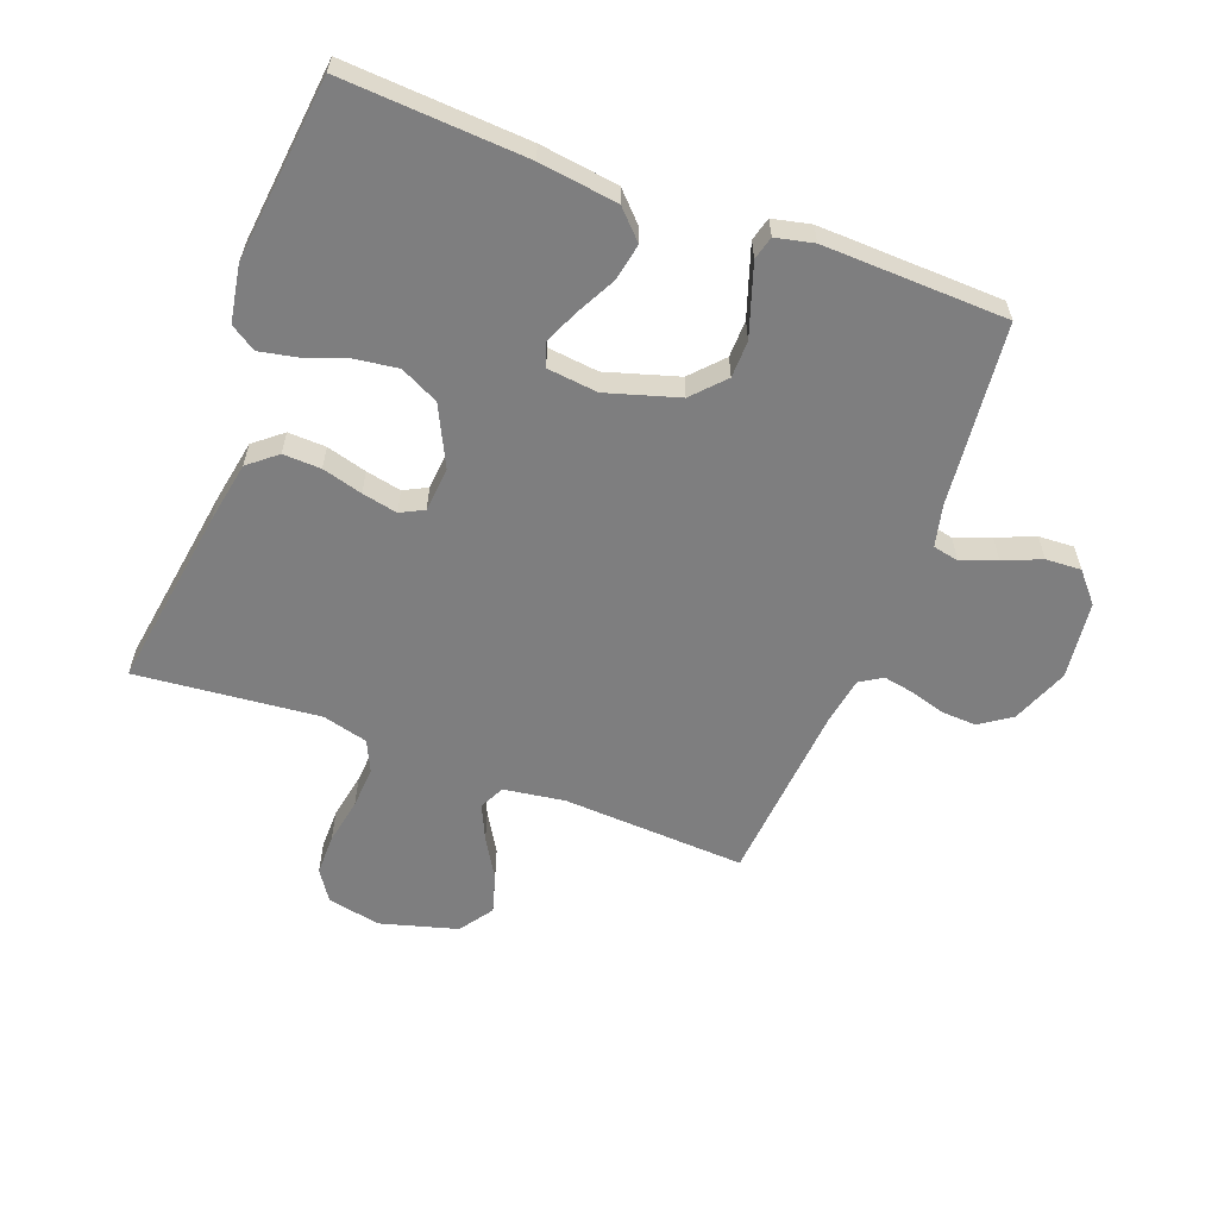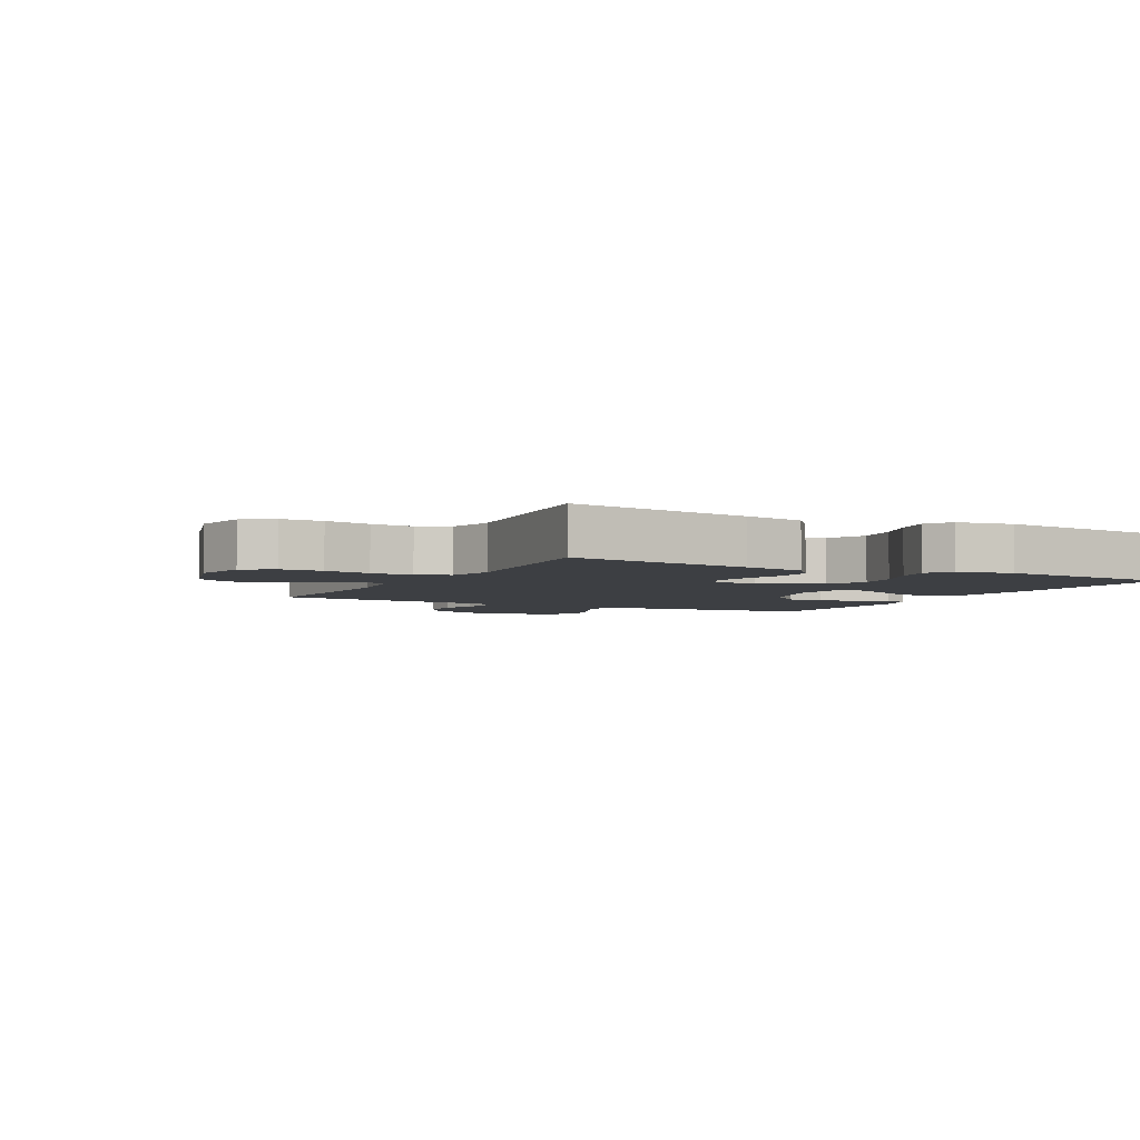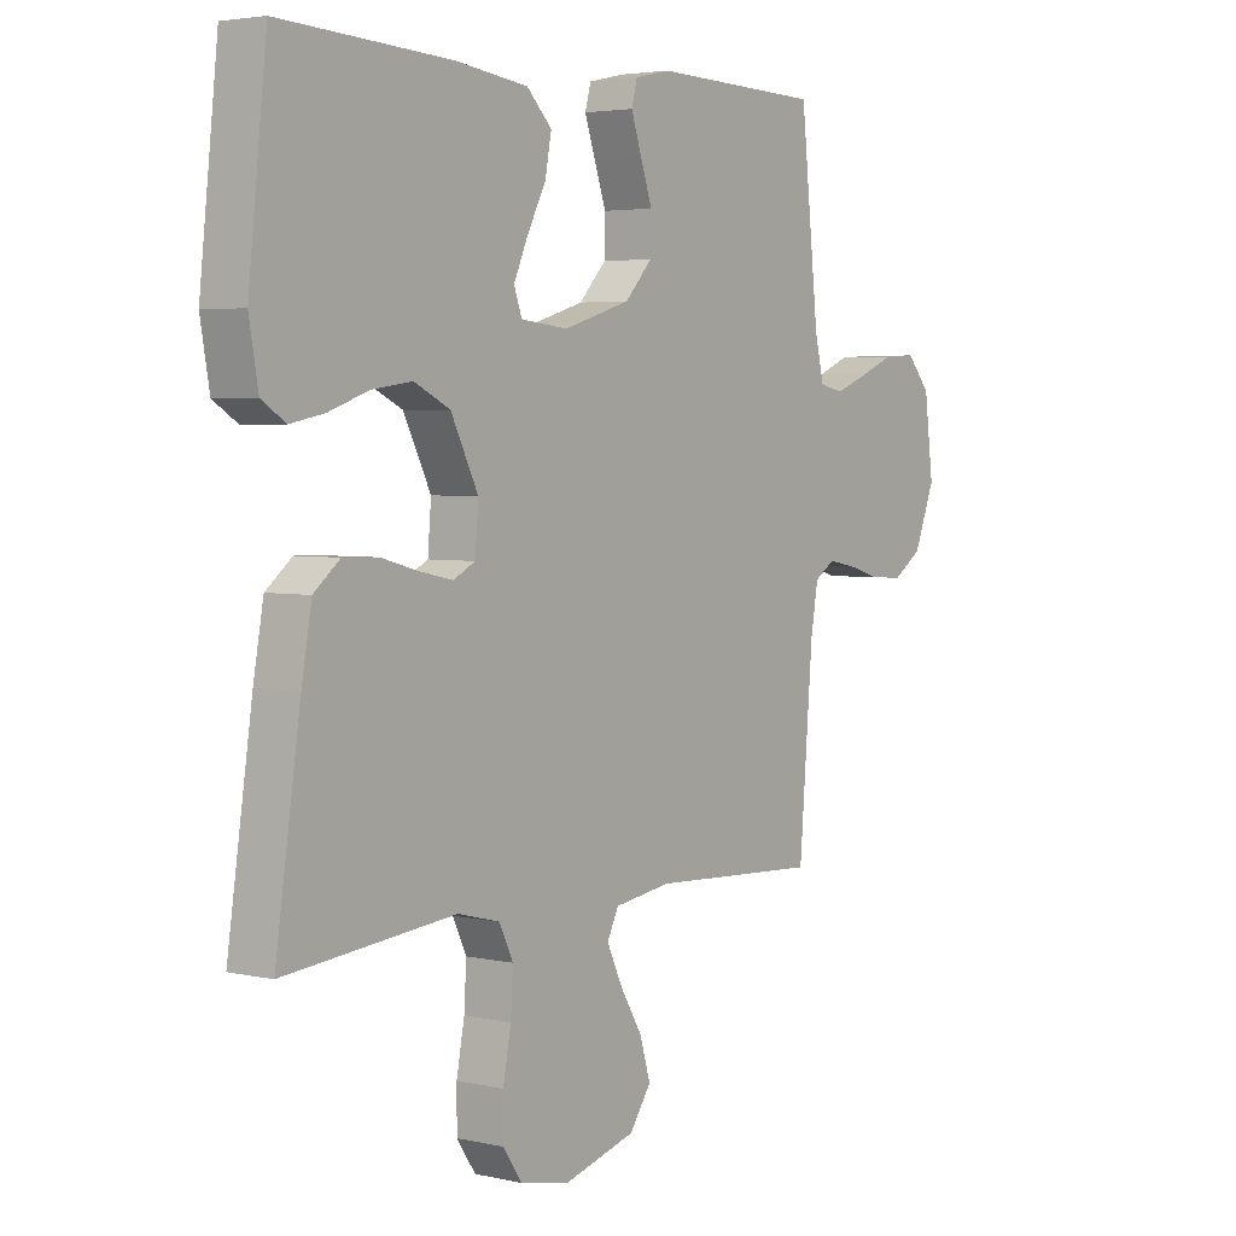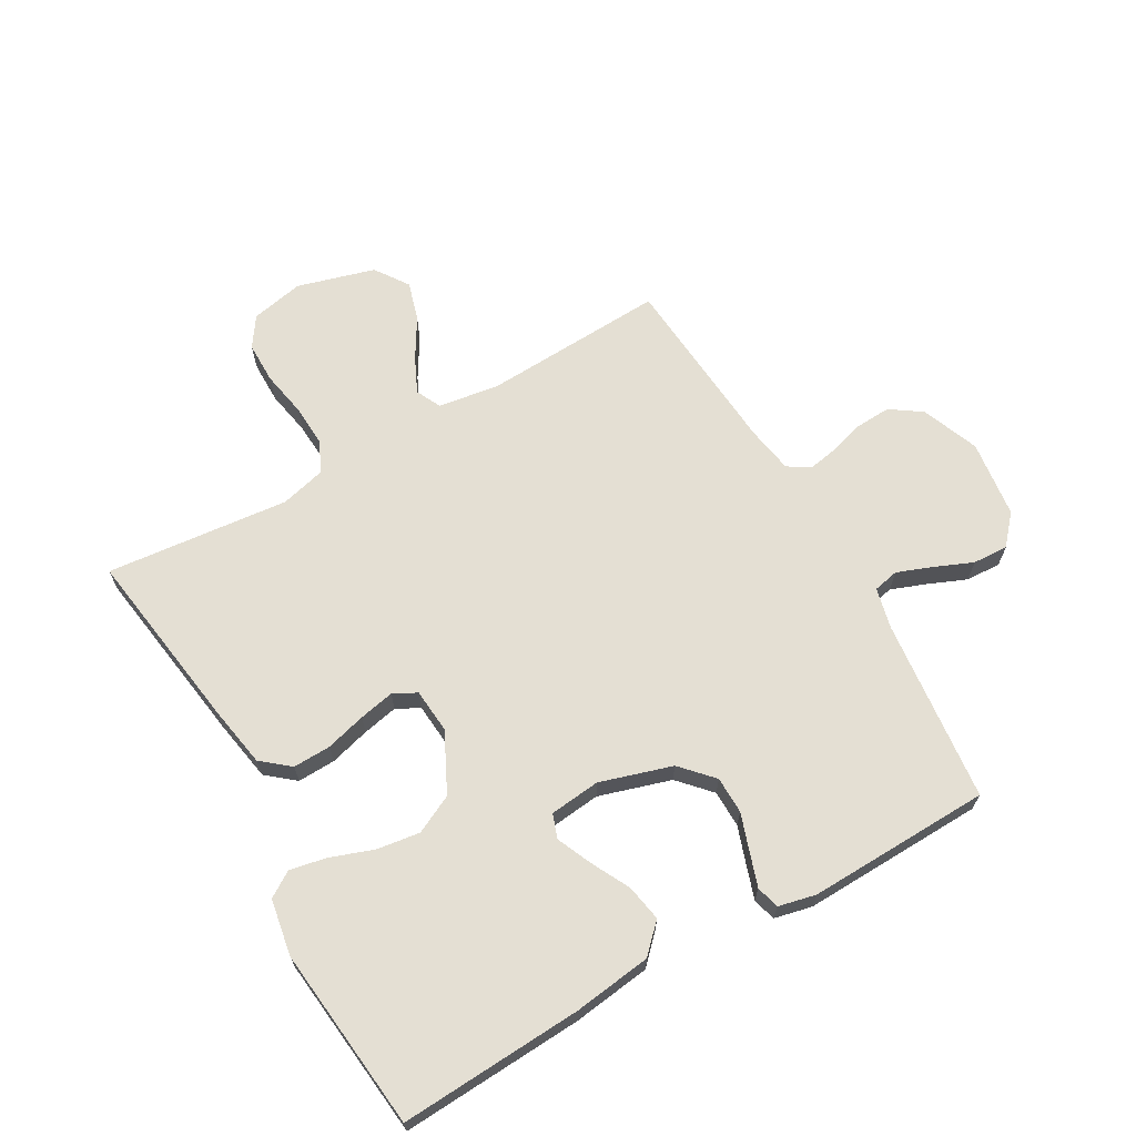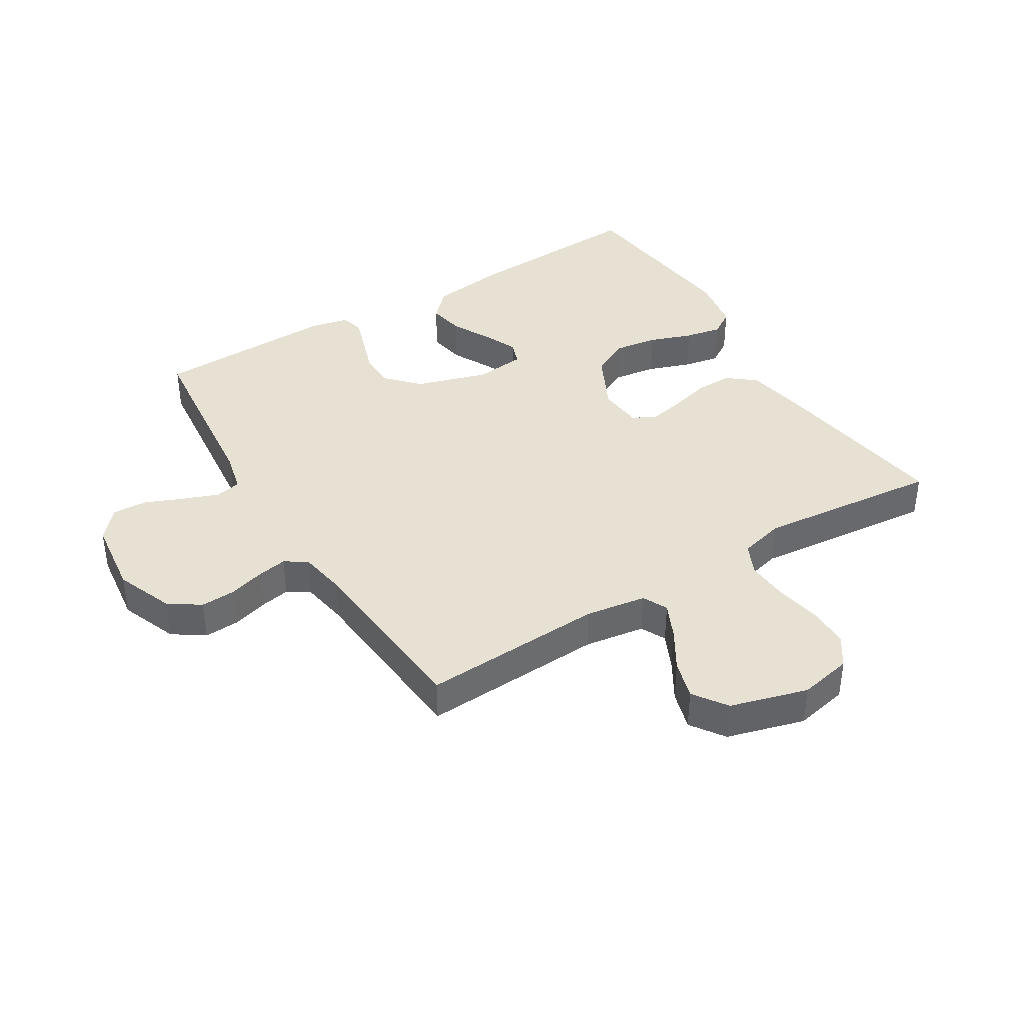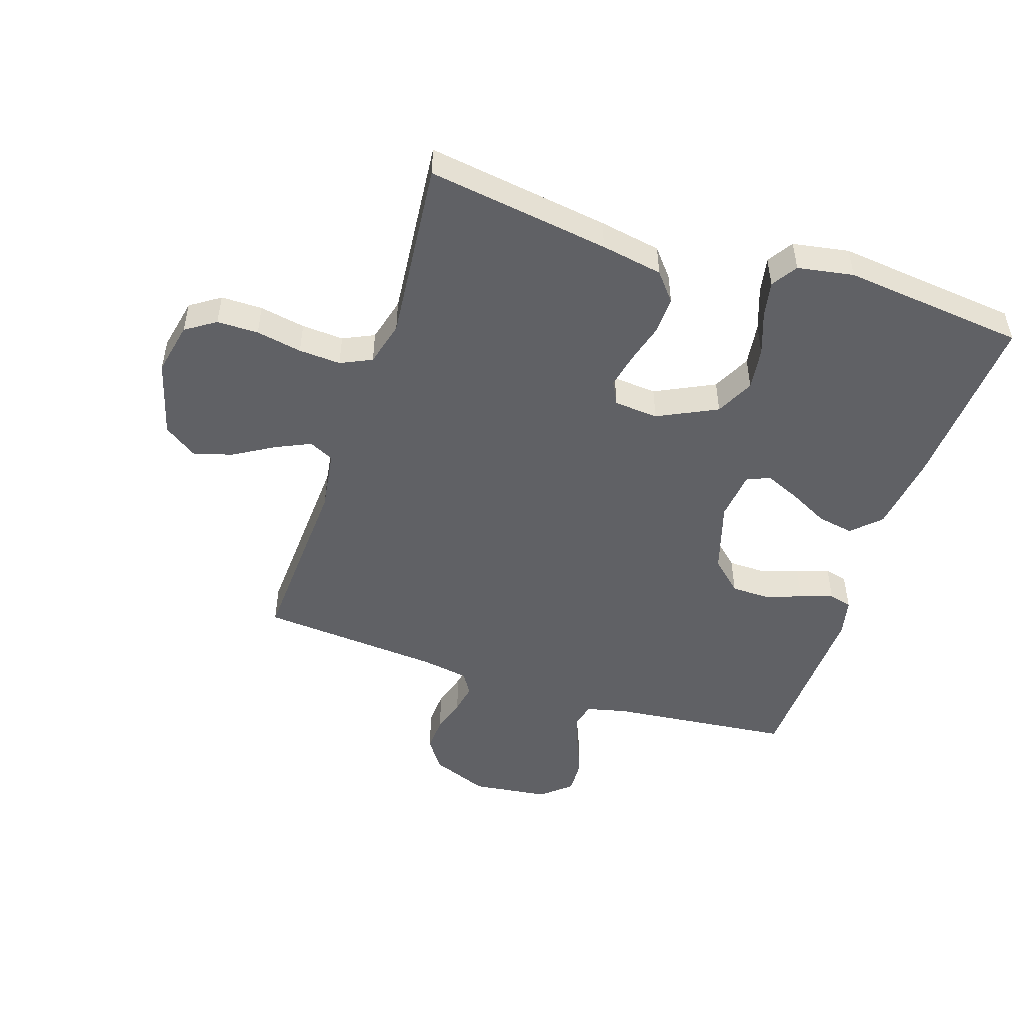
<metadata>
{"format":"obj","ext":"obj","renderer":"f3d","projection":"perspective","resolution":1024,"background":"white","views":[{"elev":-59.4,"azim":-20.8,"up":"+Y"},{"elev":-4.0,"azim":-117.8,"up":"+Y"},{"elev":3.7,"azim":-53.1,"up":"+Z"},{"elev":66.6,"azim":-29.7,"up":"+Y"},{"elev":39.5,"azim":148.5,"up":"+Y"},{"elev":-49.3,"azim":-108.3,"up":"+Y"}]}
</metadata>
<code>
v 0.5 0.07 0.5
v 0.532 0.07 0.2
v 0.548 0.07 0.133
v 0.59 0.07 0.124
v 0.648 0.07 0.146
v 0.71 0.07 0.172
v 0.768 0.07 0.175
v 0.81 0.07 0.127
v 0.826 0.07 0
v 0.789 0.07 -0.094
v 0.738 0.07 -0.129
v 0.68 0.07 -0.126
v 0.622 0.07 -0.109
v 0.573 0.07 -0.1
v 0.537 0.07 -0.123
v 0.524 0.07 -0.2
v 0.5 0.07 -0.5
v 0.2 0.07 -0.485
v 0.1 0.07 -0.5
v 0.08 0.07 -0.541
v 0.107 0.07 -0.599
v 0.146 0.07 -0.664
v 0.165 0.07 -0.728
v 0.127 0.07 -0.783
v 0 0.07 -0.819
v -0.087 0.07 -0.801
v -0.12 0.07 -0.752
v -0.12 0.07 -0.684
v -0.106 0.07 -0.609
v -0.102 0.07 -0.54
v -0.126 0.07 -0.489
v -0.2 0.07 -0.47
v -0.5 0.07 -0.5
v -0.456 0.07 -0.2
v -0.438 0.07 -0.099
v -0.392 0.07 -0.061
v -0.33 0.07 -0.063
v -0.264 0.07 -0.081
v -0.206 0.07 -0.093
v -0.168 0.07 -0.073
v -0.162 0.07 0
v -0.21 0.07 0.097
v -0.273 0.07 0.128
v -0.344 0.07 0.118
v -0.414 0.07 0.093
v -0.474 0.07 0.081
v -0.516 0.07 0.108
v -0.532 0.07 0.2
v -0.5 0.07 0.5
v -0.2 0.07 0.483
v -0.072 0.07 0.466
v -0.028 0.07 0.421
v -0.039 0.07 0.361
v -0.072 0.07 0.297
v -0.097 0.07 0.24
v -0.083 0.07 0.201
v 0 0.07 0.192
v 0.118 0.07 0.228
v 0.166 0.07 0.28
v 0.167 0.07 0.341
v 0.146 0.07 0.403
v 0.128 0.07 0.457
v 0.138 0.07 0.495
v 0.2 0.07 0.509
v 0.5 0 0.5
v 0.532 0 0.2
v 0.548 0 0.133
v 0.59 0 0.124
v 0.648 0 0.146
v 0.71 0 0.172
v 0.768 0 0.175
v 0.81 0 0.127
v 0.826 0 0
v 0.789 0 -0.094
v 0.738 0 -0.129
v 0.68 0 -0.126
v 0.622 0 -0.109
v 0.573 0 -0.1
v 0.537 0 -0.123
v 0.524 0 -0.2
v 0.5 0 -0.5
v 0.2 0 -0.485
v 0.1 0 -0.5
v 0.08 0 -0.541
v 0.107 0 -0.599
v 0.146 0 -0.664
v 0.165 0 -0.728
v 0.127 0 -0.783
v 0 0 -0.819
v -0.087 0 -0.801
v -0.12 0 -0.752
v -0.12 0 -0.684
v -0.106 0 -0.609
v -0.102 0 -0.54
v -0.126 0 -0.489
v -0.2 0 -0.47
v -0.5 0 -0.5
v -0.456 0 -0.2
v -0.438 0 -0.099
v -0.392 0 -0.061
v -0.33 0 -0.063
v -0.264 0 -0.081
v -0.206 0 -0.093
v -0.168 0 -0.073
v -0.162 0 0
v -0.21 0 0.097
v -0.273 0 0.128
v -0.344 0 0.118
v -0.414 0 0.093
v -0.474 0 0.081
v -0.516 0 0.108
v -0.532 0 0.2
v -0.5 0 0.5
v -0.2 0 0.483
v -0.072 0 0.466
v -0.028 0 0.421
v -0.039 0 0.361
v -0.072 0 0.297
v -0.097 0 0.24
v -0.083 0 0.201
v 0 0 0.192
v 0.118 0 0.228
v 0.166 0 0.28
v 0.167 0 0.341
v 0.146 0 0.403
v 0.128 0 0.457
v 0.138 0 0.495
v 0.2 0 0.509
f 64 1 2
f 63 64 2
f 62 63 2
f 61 62 2
f 60 61 2
f 59 60 2 3
f 58 59 3
f 57 58 3
f 52 53 54
f 51 52 54
f 50 51 54
f 49 50 54
f 48 49 54
f 47 48 54
f 46 47 54
f 45 46 54
f 44 45 54
f 43 44 54 55
f 42 43 55 56
f 36 37 38
f 35 36 38
f 34 35 38
f 33 34 38
f 32 33 38
f 31 32 38 39
f 30 31 39 40
f 27 28 29
f 26 27 29
f 25 26 29
f 24 25 29
f 23 24 29
f 22 23 29
f 21 22 29
f 20 21 29 30
f 30 40 41
f 20 30 41
f 19 20 41
f 16 17 18
f 42 56 57
f 41 42 57
f 19 41 57
f 18 19 57
f 16 18 57
f 15 16 57
f 11 12 13
f 10 11 13
f 9 10 13
f 8 9 13
f 7 8 13
f 6 7 13
f 5 6 13
f 57 3 4
f 15 57 4
f 14 15 4
f 4 5 13 14
f 66 65 128
f 66 128 127
f 66 127 126
f 66 126 125
f 66 125 124
f 67 66 124 123
f 67 123 122
f 67 122 121
f 118 117 116
f 118 116 115
f 118 115 114
f 118 114 113
f 118 113 112
f 118 112 111
f 118 111 110
f 118 110 109
f 118 109 108
f 119 118 108 107
f 120 119 107 106
f 102 101 100
f 102 100 99
f 102 99 98
f 102 98 97
f 102 97 96
f 103 102 96 95
f 104 103 95 94
f 93 92 91
f 93 91 90
f 93 90 89
f 93 89 88
f 93 88 87
f 93 87 86
f 93 86 85
f 94 93 85 84
f 105 104 94
f 105 94 84
f 105 84 83
f 82 81 80
f 121 120 106
f 121 106 105
f 121 105 83
f 121 83 82
f 121 82 80
f 121 80 79
f 77 76 75
f 77 75 74
f 77 74 73
f 77 73 72
f 77 72 71
f 77 71 70
f 77 70 69
f 68 67 121
f 68 121 79
f 68 79 78
f 78 77 69 68
f 1 65 66 2
f 2 66 67 3
f 3 67 68 4
f 4 68 69 5
f 5 69 70 6
f 6 70 71 7
f 7 71 72 8
f 8 72 73 9
f 9 73 74 10
f 10 74 75 11
f 11 75 76 12
f 12 76 77 13
f 13 77 78 14
f 14 78 79 15
f 15 79 80 16
f 16 80 81 17
f 17 81 82 18
f 18 82 83 19
f 19 83 84 20
f 20 84 85 21
f 21 85 86 22
f 22 86 87 23
f 23 87 88 24
f 24 88 89 25
f 25 89 90 26
f 26 90 91 27
f 27 91 92 28
f 28 92 93 29
f 29 93 94 30
f 30 94 95 31
f 31 95 96 32
f 32 96 97 33
f 33 97 98 34
f 34 98 99 35
f 35 99 100 36
f 36 100 101 37
f 37 101 102 38
f 38 102 103 39
f 39 103 104 40
f 40 104 105 41
f 41 105 106 42
f 42 106 107 43
f 43 107 108 44
f 44 108 109 45
f 45 109 110 46
f 46 110 111 47
f 47 111 112 48
f 48 112 113 49
f 49 113 114 50
f 50 114 115 51
f 51 115 116 52
f 52 116 117 53
f 53 117 118 54
f 54 118 119 55
f 55 119 120 56
f 56 120 121 57
f 57 121 122 58
f 58 122 123 59
f 59 123 124 60
f 60 124 125 61
f 61 125 126 62
f 62 126 127 63
f 63 127 128 64
f 64 128 65 1

</code>
